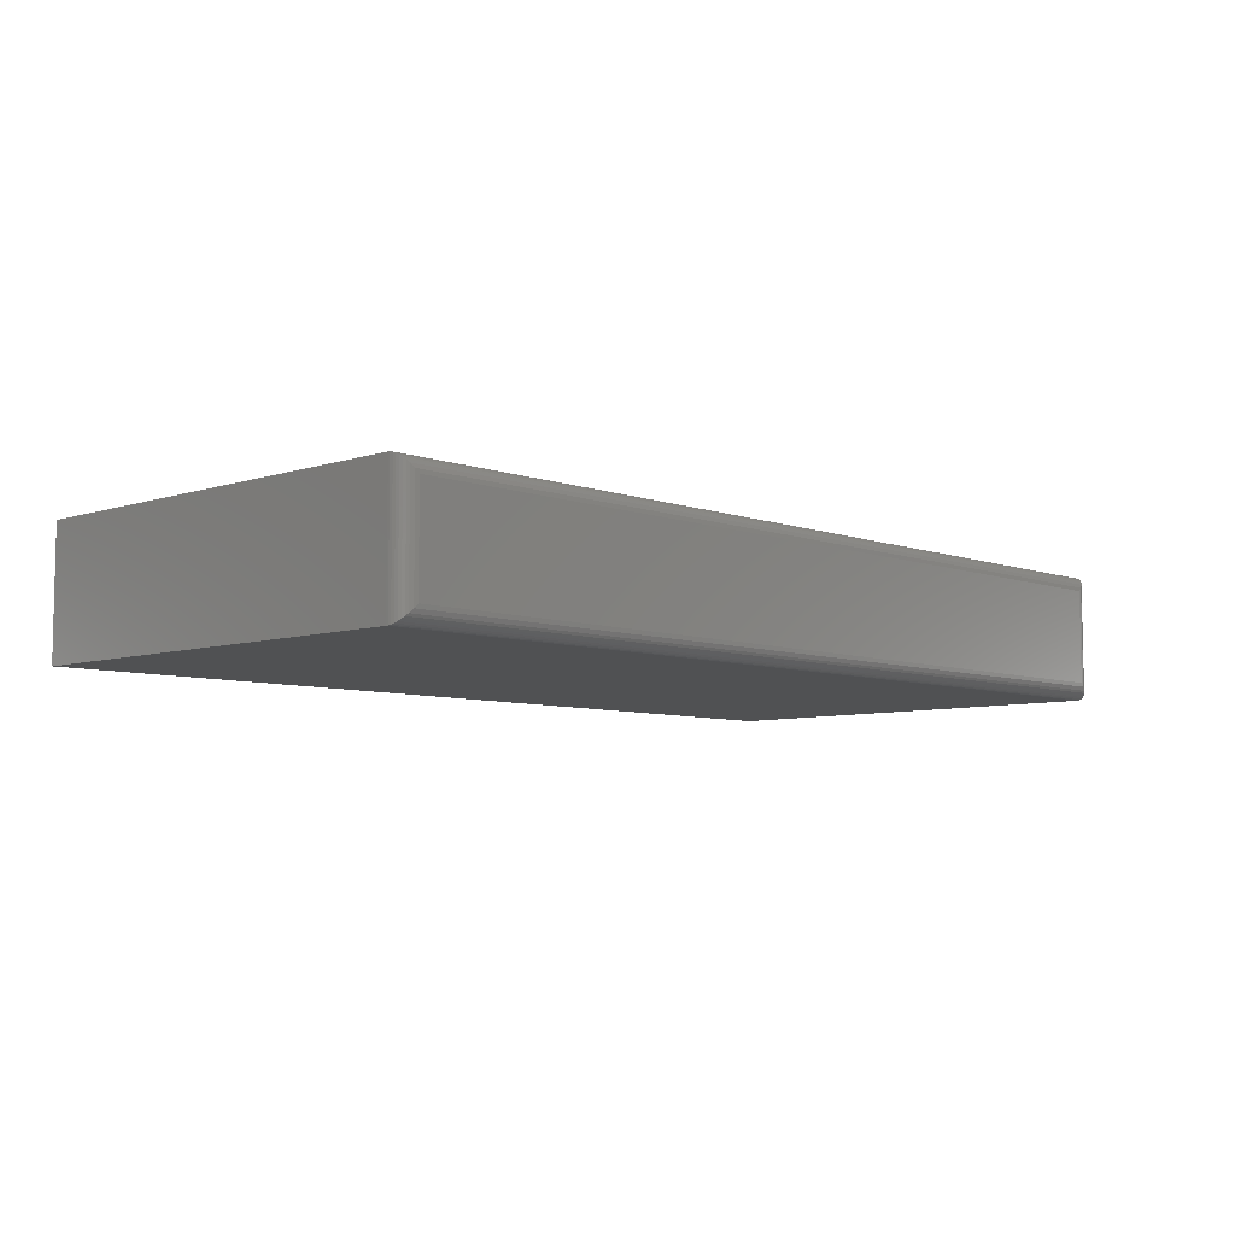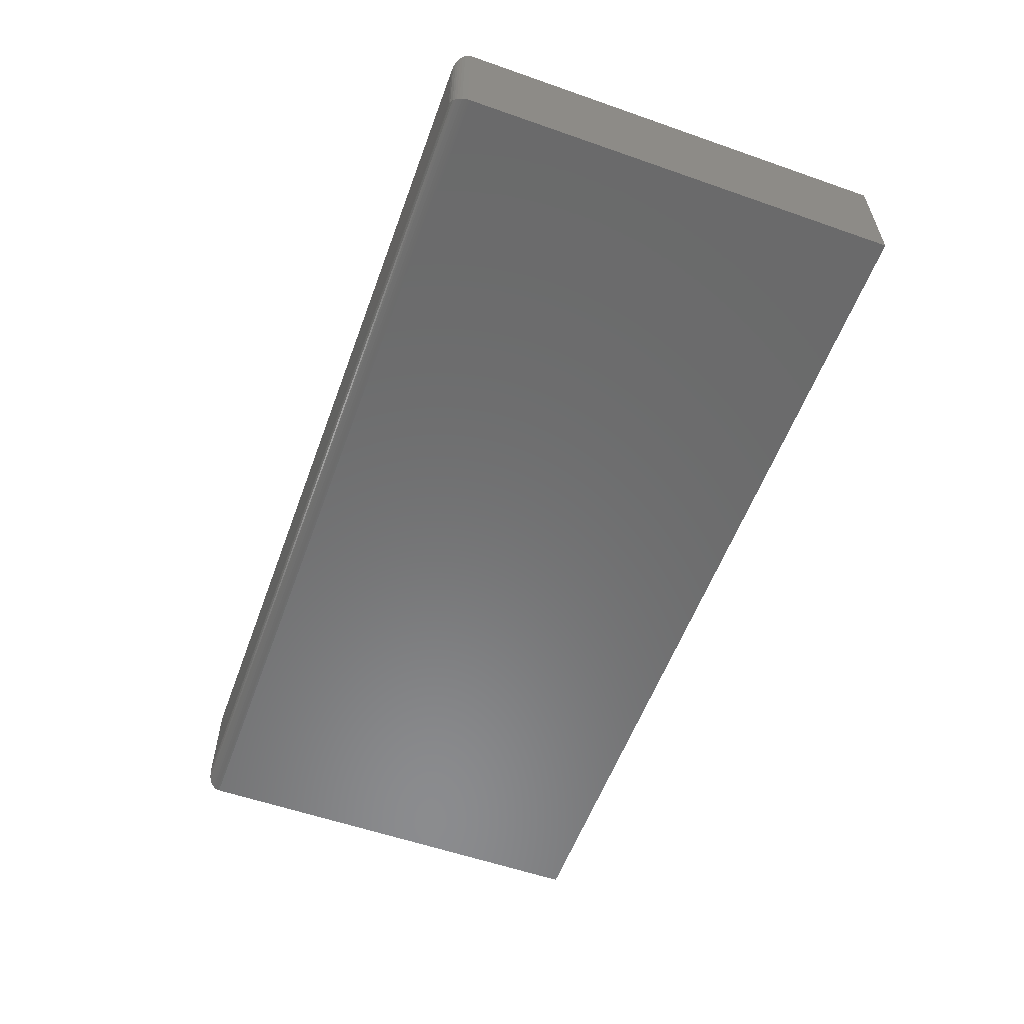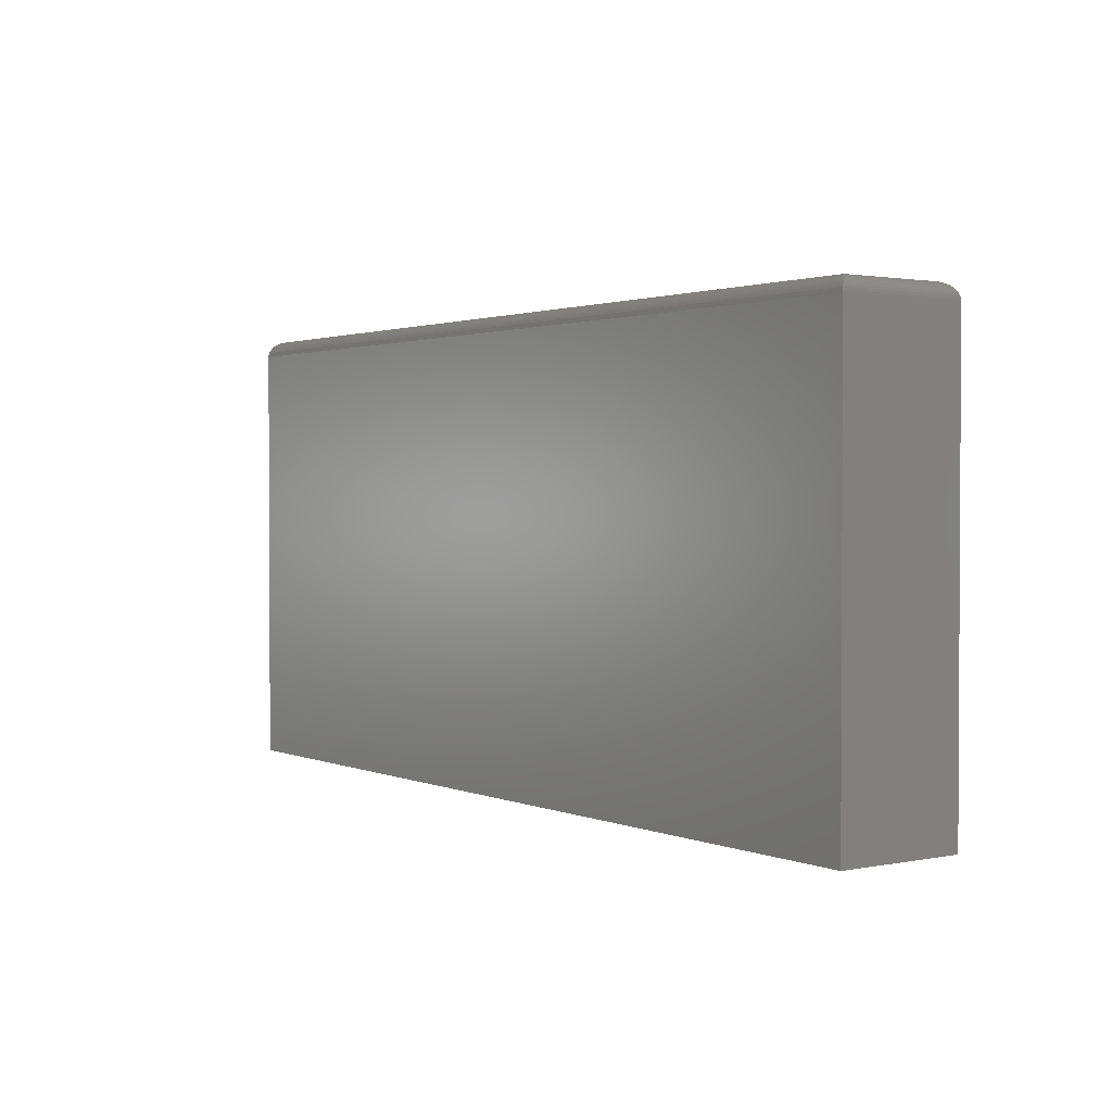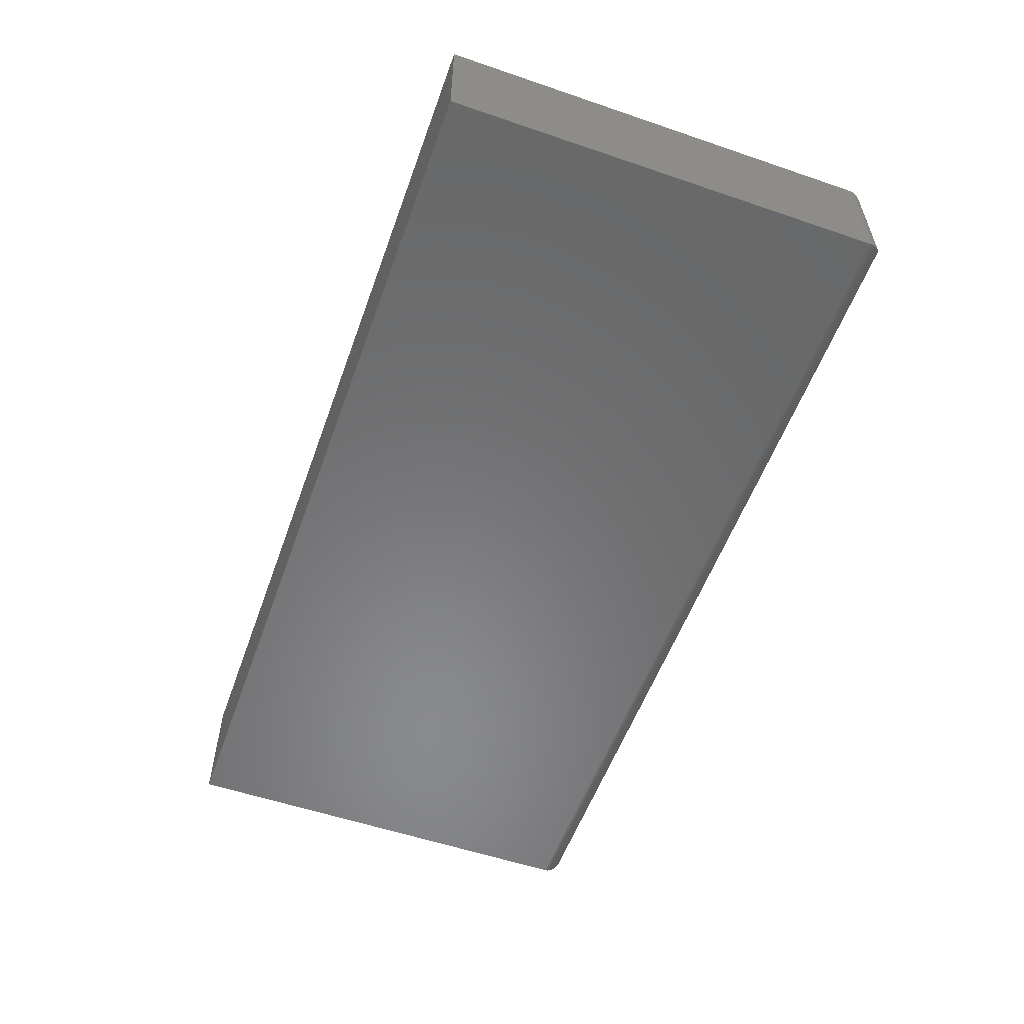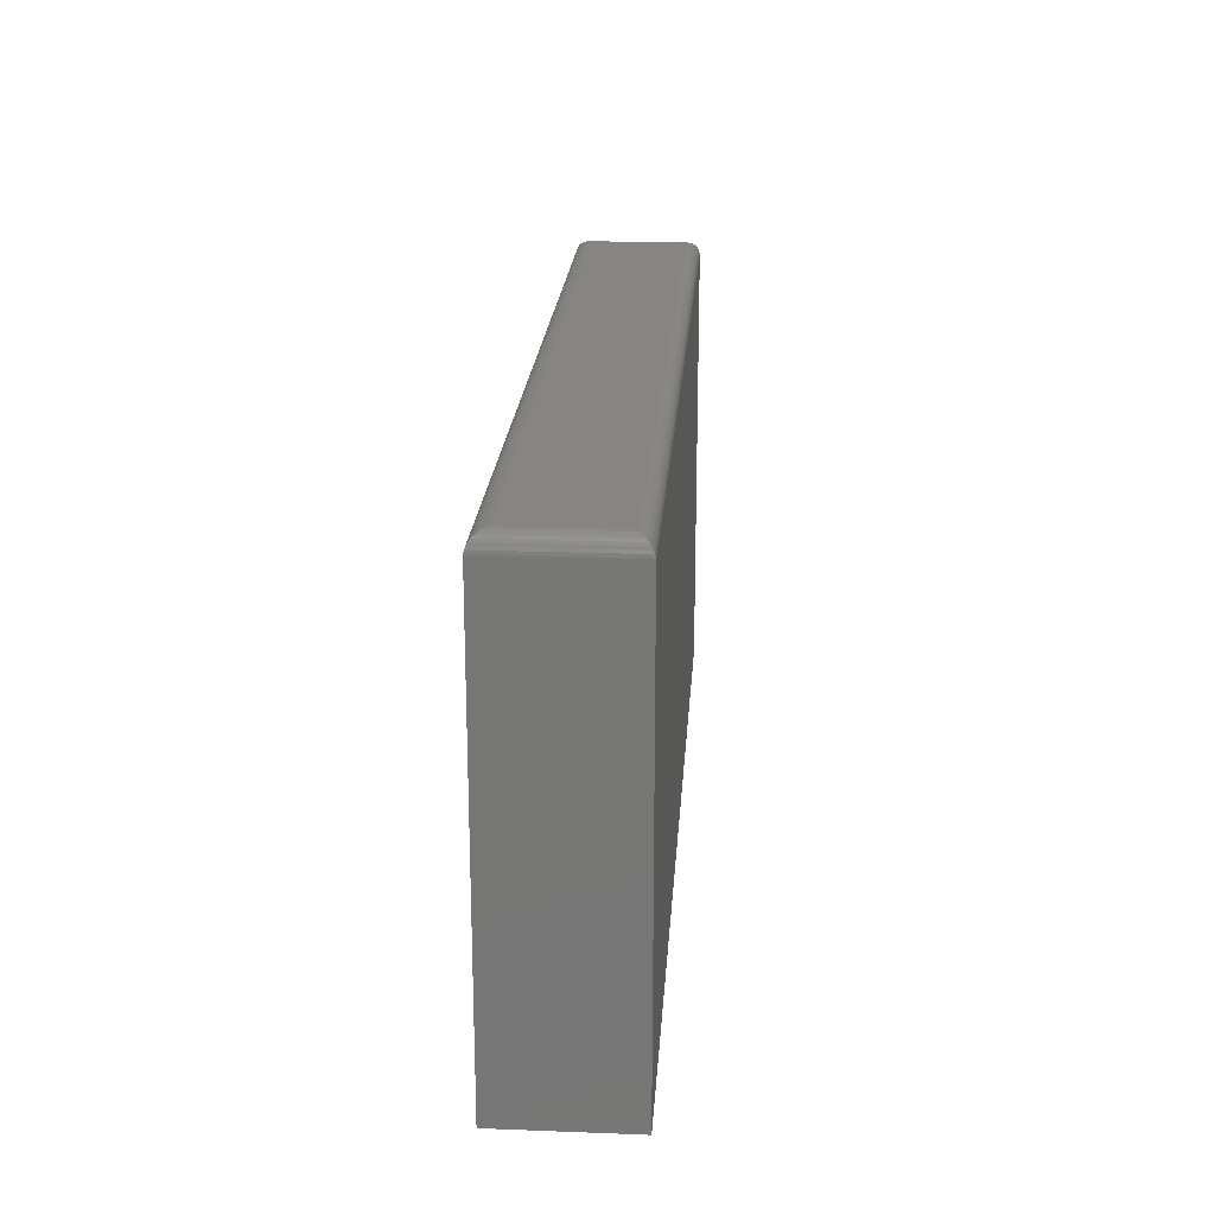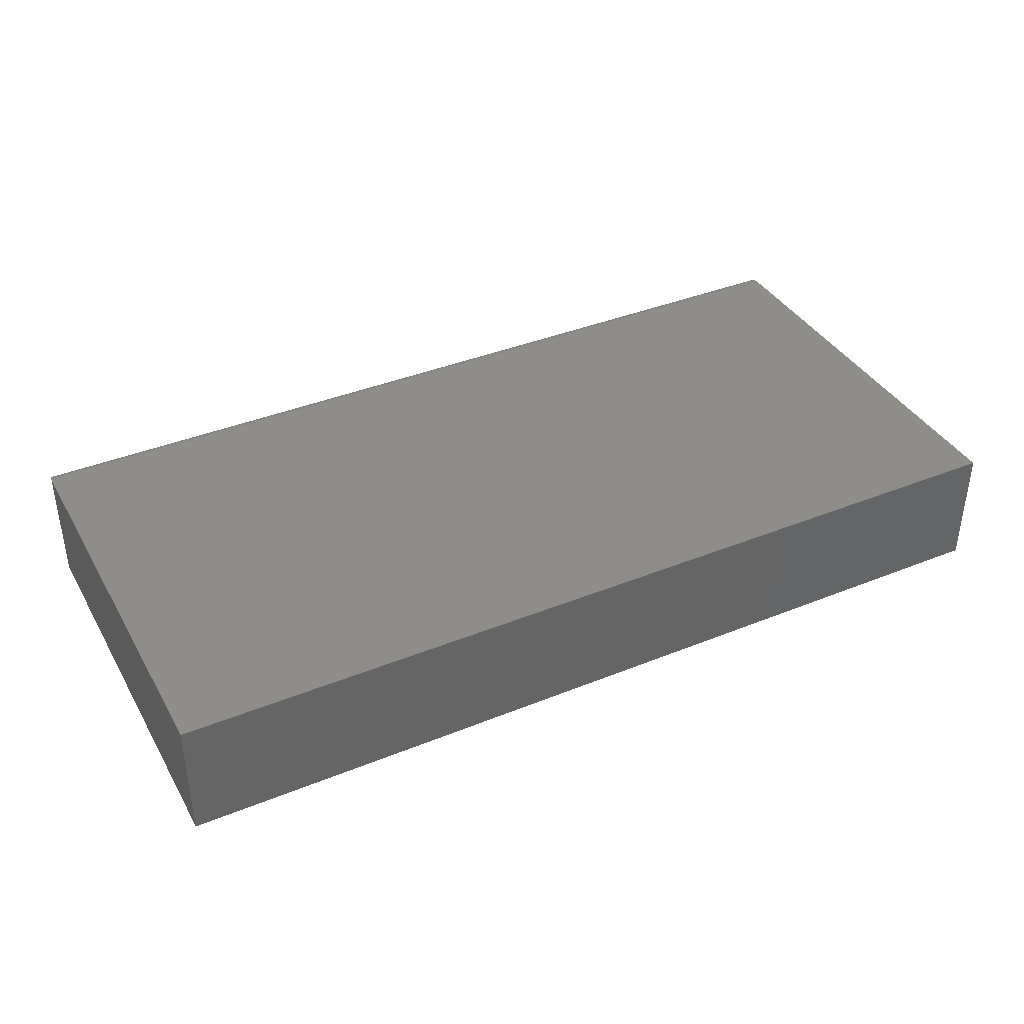
<metadata>
{"format":"stl","ext":"stl","renderer":"f3d","projection":"perspective","resolution":1024,"background":"white","views":[{"elev":-6.8,"azim":-46.5,"up":"+Y"},{"elev":-57.1,"azim":70.0,"up":"+Y"},{"elev":1.7,"azim":54.6,"up":"+Z"},{"elev":-55.7,"azim":-109.7,"up":"+Y"},{"elev":21.0,"azim":-86.1,"up":"+Z"},{"elev":38.5,"azim":152.9,"up":"+Y"}]}
</metadata>
<code>
# stl→obj: 44 verts, 84 faces
v -0.7344 -0.007812 0.4375
v 0.125 -0.007812 0.4375
v -0.7344 0.08281 0.4375
v 0.125 0.08281 0.4375
v -0.75 0.09844 0
v -0.75 -0.02344 0
v -0.75 0.09844 0.4219
v -0.75 -0.02344 0.4219
v 0.1406 0.09844 0.4219
v 0.1406 0.09844 0
v 0.1406 -0.02344 0
v 0.1406 -0.02344 0.4219
v 0.1287 0.08648 0.4371
v -0.738 0.08648 0.4371
v 0.1391 0.0969 0.4286
v -0.7472 0.09563 0.4308
v 0.1378 0.09563 0.4308
v -0.7456 0.09402 0.4328
v 0.1362 0.09402 0.4328
v -0.7437 0.09212 0.4344
v 0.1343 0.09212 0.4344
v -0.7416 0.09 0.4357
v 0.1322 0.09 0.4357
v 0.1405 0.09832 0.4238
v -0.7499 0.09832 0.4238
v 0.14 0.09781 0.4263
v -0.7494 0.09781 0.4263
v -0.7485 0.0969 0.4286
v 0.1287 -0.01148 0.4371
v 0.1391 -0.0219 0.4286
v 0.1378 -0.02063 0.4308
v 0.1362 -0.01902 0.4328
v 0.1343 -0.01712 0.4344
v 0.1322 -0.015 0.4357
v 0.1405 -0.02332 0.4238
v 0.14 -0.02281 0.4263
v -0.738 -0.01148 0.4371
v -0.7485 -0.0219 0.4286
v -0.7472 -0.02063 0.4308
v -0.7456 -0.01902 0.4328
v -0.7437 -0.01712 0.4344
v -0.7416 -0.015 0.4357
v -0.7499 -0.02332 0.4238
v -0.7494 -0.02281 0.4263
f 1 2 3
f 3 2 4
f 5 6 7
f 7 6 8
f 9 10 7
f 7 10 5
f 11 10 12
f 12 10 9
f 8 6 12
f 12 6 11
f 3 13 14
f 3 4 13
f 15 16 17
f 17 16 18
f 17 18 19
f 19 18 20
f 19 20 21
f 21 20 22
f 21 22 23
f 23 22 14
f 23 14 13
f 9 7 24
f 24 7 25
f 24 25 26
f 26 25 27
f 26 27 15
f 15 27 28
f 15 28 16
f 4 29 13
f 4 2 29
f 30 17 31
f 31 17 19
f 31 19 32
f 32 19 21
f 32 21 33
f 33 21 23
f 33 23 34
f 34 23 13
f 34 13 29
f 12 9 35
f 35 9 24
f 35 24 36
f 36 24 26
f 36 26 30
f 30 26 15
f 30 15 17
f 2 37 29
f 2 1 37
f 38 31 39
f 39 31 32
f 39 32 40
f 40 32 33
f 40 33 41
f 41 33 34
f 41 34 42
f 42 34 29
f 42 29 37
f 8 12 43
f 43 12 35
f 43 35 44
f 44 35 36
f 44 36 38
f 38 36 30
f 38 30 31
f 1 14 37
f 1 3 14
f 28 39 16
f 16 39 40
f 16 40 18
f 18 40 41
f 18 41 20
f 20 41 42
f 20 42 22
f 22 42 37
f 22 37 14
f 7 8 25
f 25 8 43
f 25 43 27
f 27 43 44
f 27 44 28
f 28 44 38
f 28 38 39
f 6 5 11
f 11 5 10

</code>
